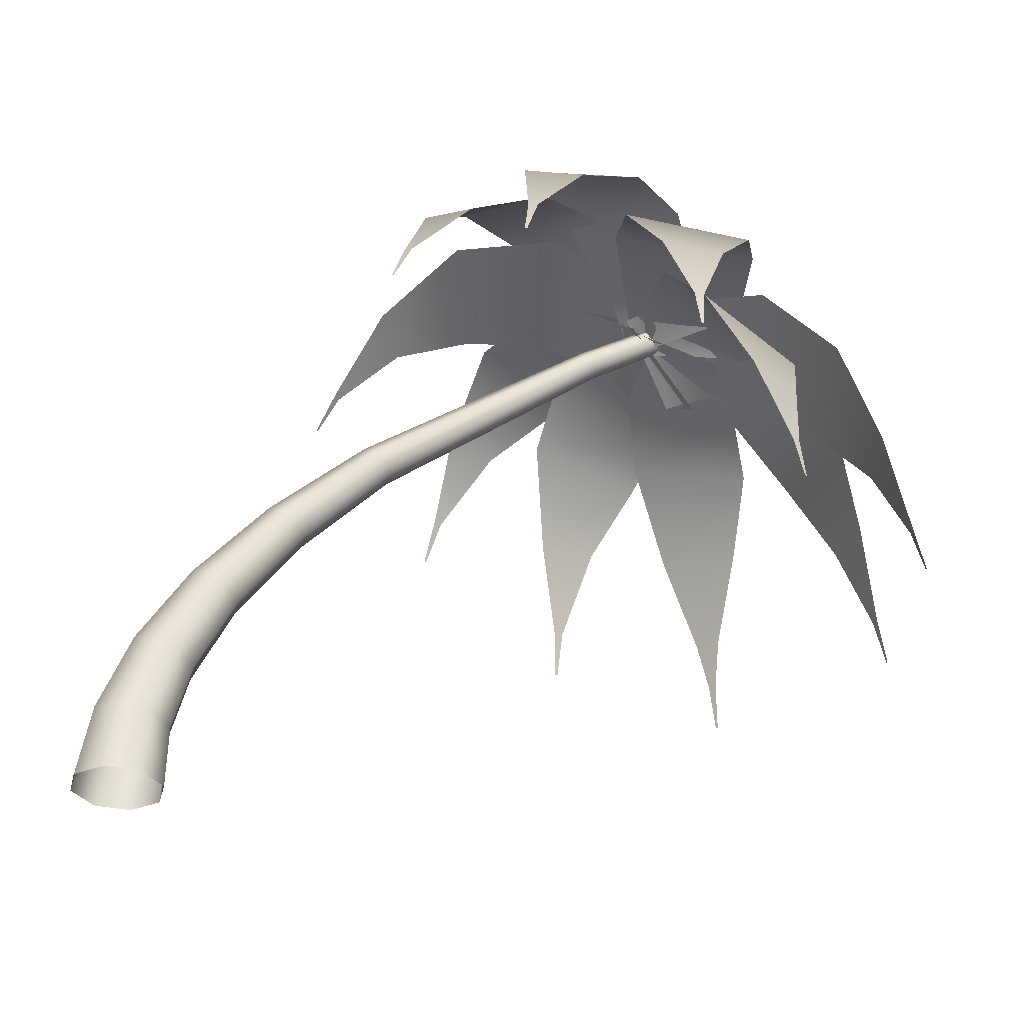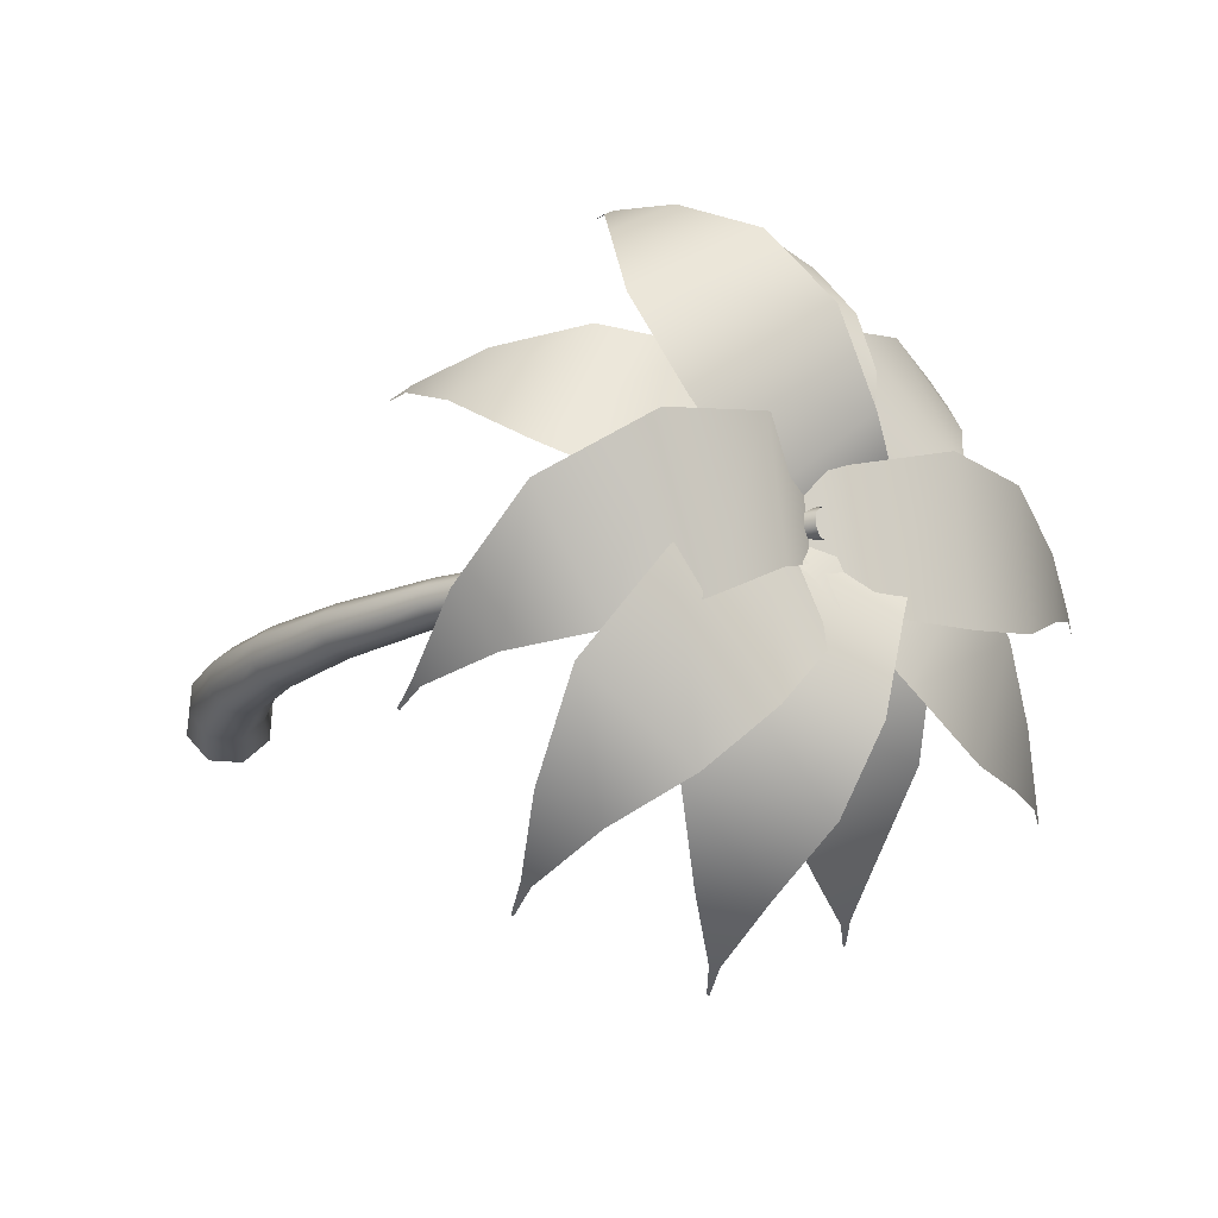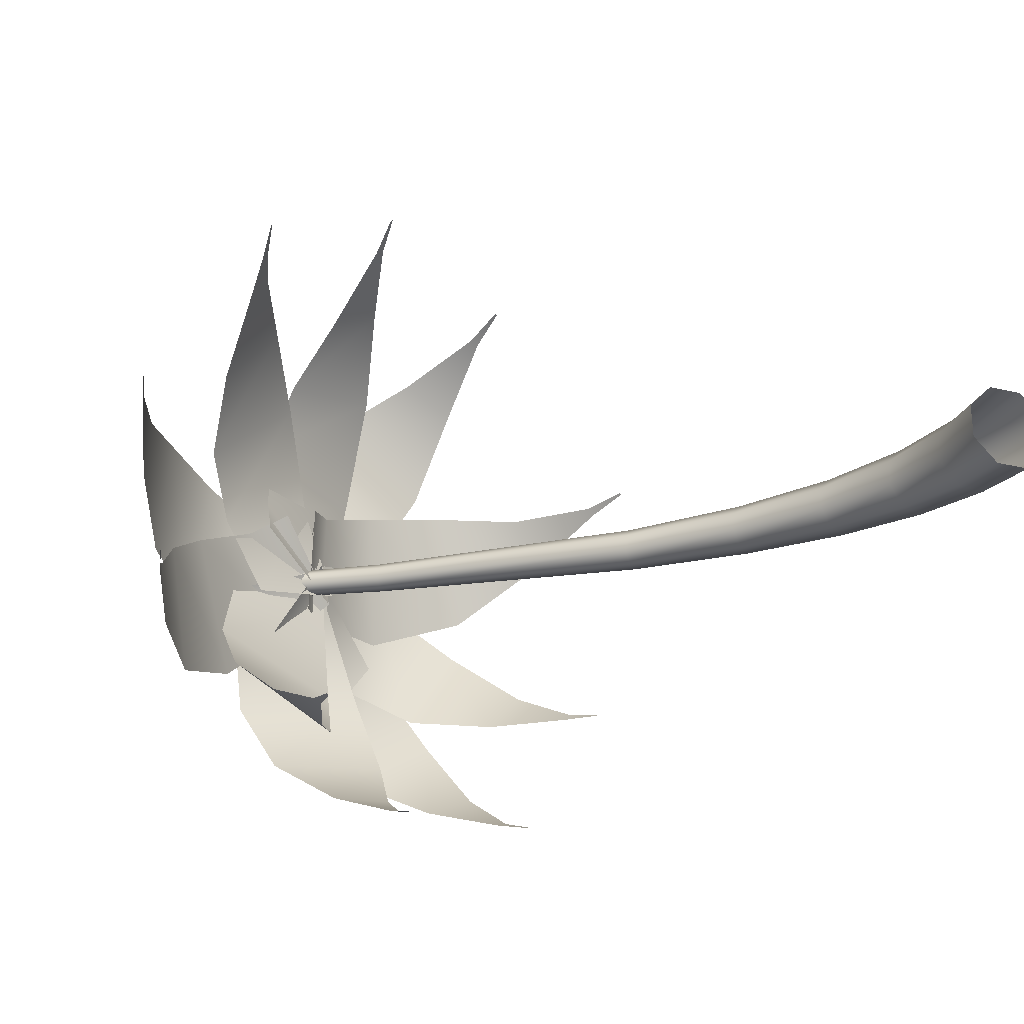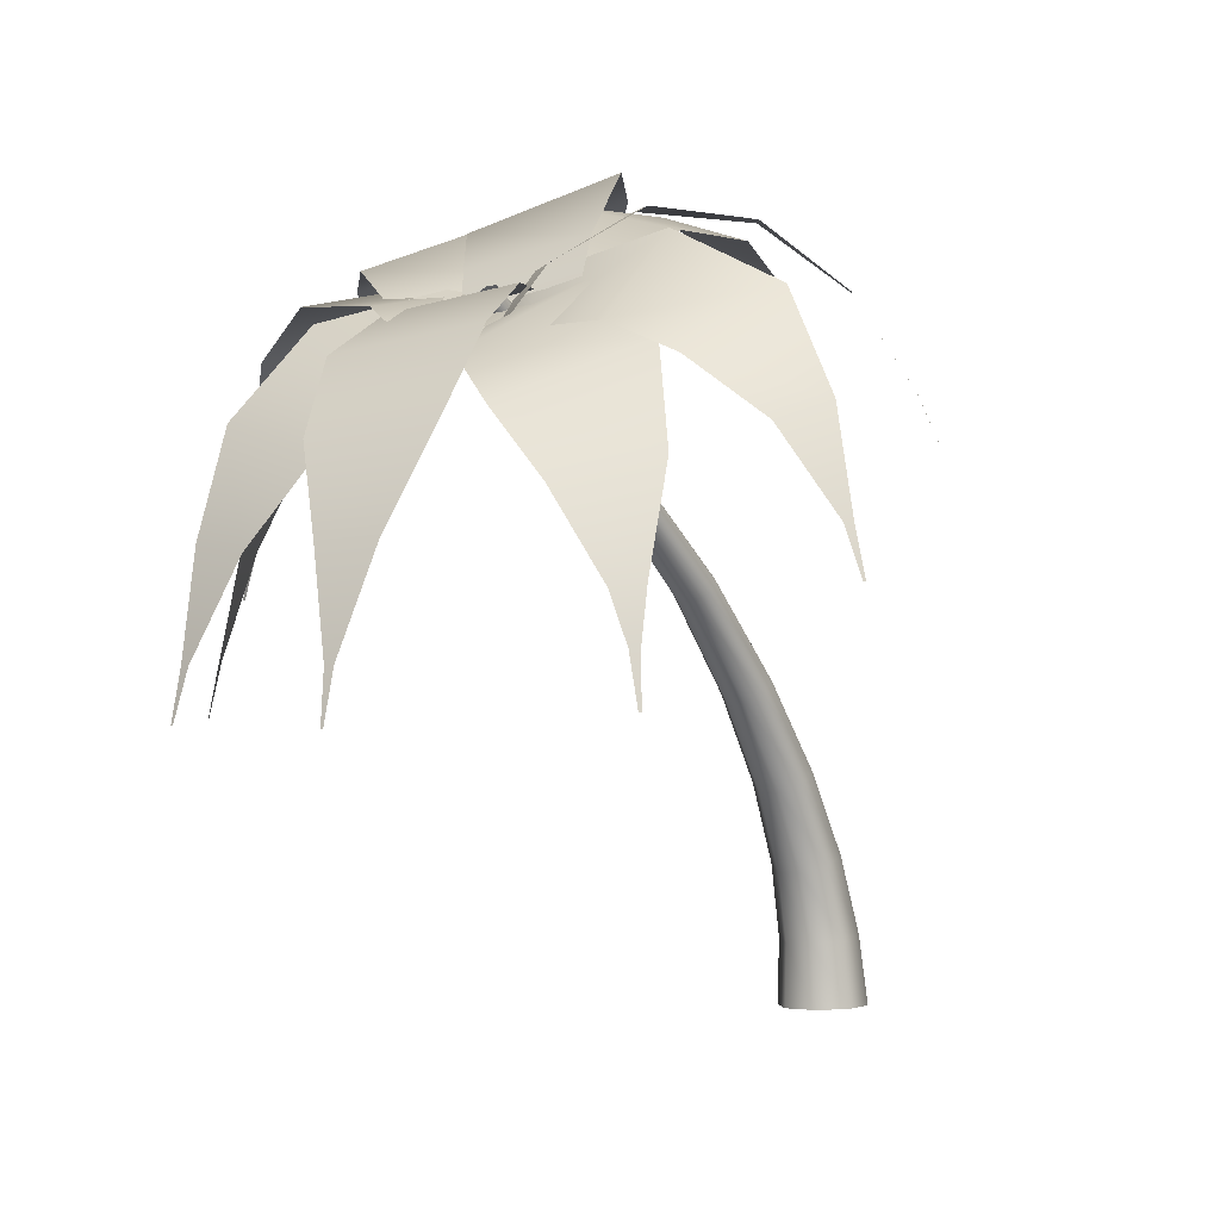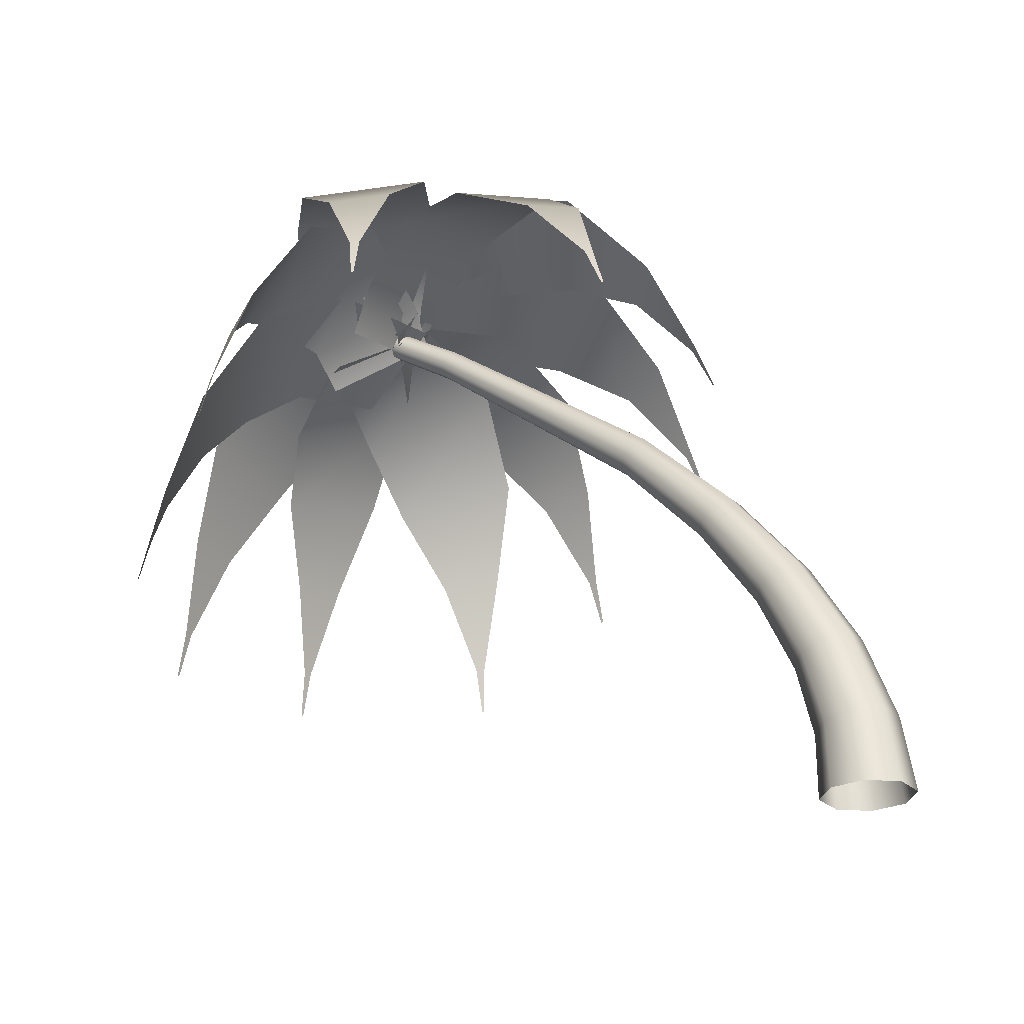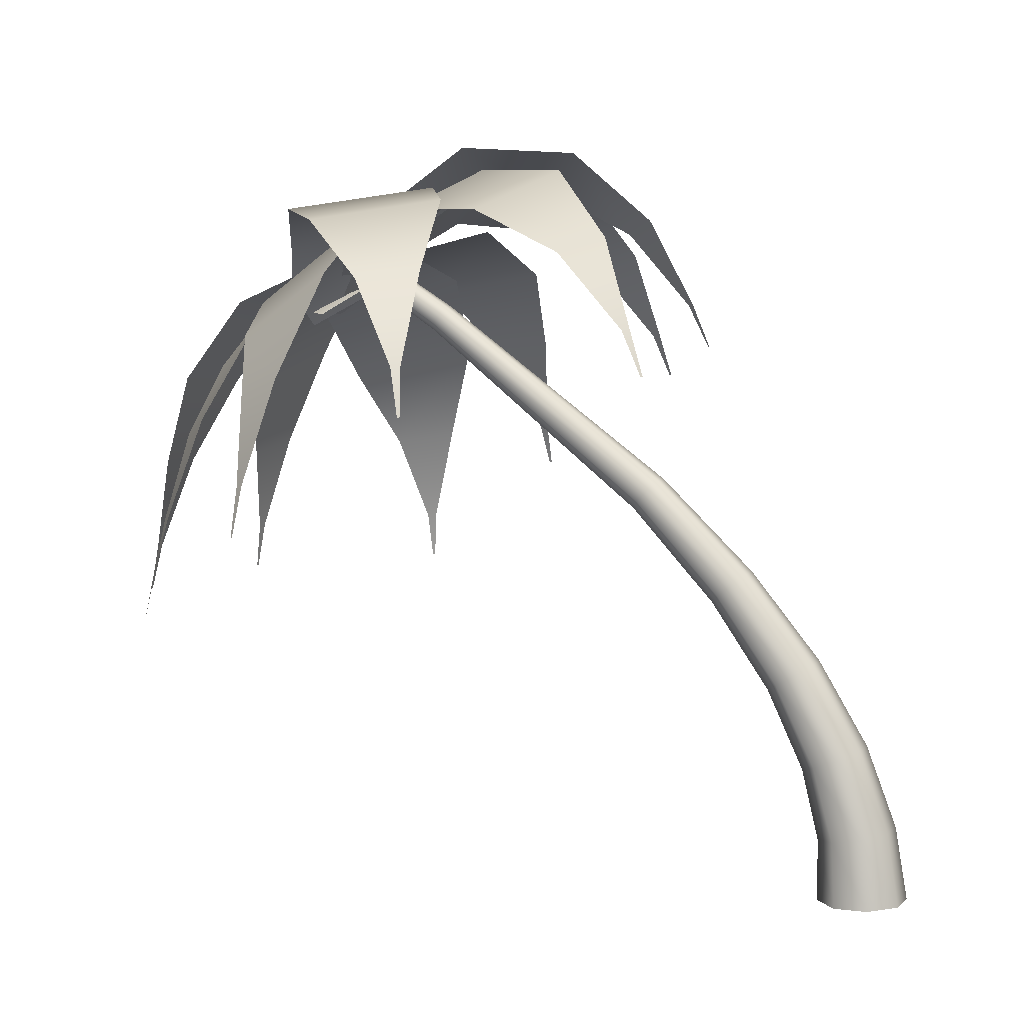
<metadata>
{"format":"obj","ext":"obj","renderer":"f3d","projection":"perspective","resolution":1024,"background":"white","views":[{"elev":-33.3,"azim":166.0,"up":"+Y"},{"elev":71.6,"azim":-177.0,"up":"+Y"},{"elev":-25.3,"azim":-20.0,"up":"+Z"},{"elev":-2.3,"azim":-54.6,"up":"+Y"},{"elev":-24.7,"azim":33.9,"up":"+Y"},{"elev":7.6,"azim":24.0,"up":"+Y"}]}
</metadata>
<code>
g default
v -9.81 11.63 -0.785
v -9.828 11.3 1.356
v -9.336 12.43 -0.7412
v -9.356 12.08 1.564
v -7.748 13.72 -0.5396
v -8.094 12.98 2.151
v -5.778 13.7 0.2217
v -6.546 12.98 2.411
v -4.414 12.47 1.273
v -4.951 12.21 2.267
v -3.622 10.84 2.032
v -3.717 10.82 2.181
v -3.291 9.989 2.219
v -3.317 9.984 2.259
v -10.53 10.91 0.9548
v -9.266 11.94 -0.4721
v -11.3 10.97 0.4433
v -9.946 12.09 -1.092
v -12.47 10.29 -0.1835
v -11.51 11.47 -2.548
v -13.25 9.168 -0.956
v -12.73 9.839 -3.231
v -13.74 7.734 -1.973
v -13.55 7.923 -3.103
v -14.11 6.039 -2.713
v -14.08 6.056 -2.888
v -14.28 5.139 -2.866
v -14.27 5.143 -2.913
v -9.374 11.69 -0.562
v -10.95 10.66 0.5031
v -9.2 12.3 0.1216
v -10.89 11.18 1.268
v -8.693 12.92 2.327
v -10.89 11.2 2.633
v -8.592 11.87 4.422
v -10.6 10.64 3.825
v -9.011 10 5.526
v -9.991 9.625 5.033
v -9.41 8.135 6.073
v -9.561 8.101 5.985
v -9.48 7.234 6.315
v -9.52 7.228 6.29
v -9.233 11.88 -0.3104
v -11.04 10.83 -0.8623
v -9.859 12.03 1.631
v -11.86 10.76 0.5622
v -10.56 10.91 3.406
v -12.41 9.871 1.611
v -11.37 9.074 4.14
v -12.5 8.647 2.759
v -12.09 7.169 4.263
v -12.43 7.093 3.814
v -12.33 6.245 4.319
v -12.44 6.227 4.176
v -12.49 5.333 4.438
v -12.52 5.329 4.4
v -10.63 11.17 -1.58
v -9.557 11.62 0.2493
v -10.31 11.91 -2.047
v -9.155 12.39 -0.0778
v -9.539 12.63 -3.247
v -7.839 13.58 -1.221
v -8.429 12.49 -4.262
v -6.565 13.35 -2.967
v -7.067 11.66 -4.979
v -6.048 11.96 -4.513
v -6.026 10.23 -5.561
v -5.861 10.26 -5.5
v -5.753 9.389 -5.831
v -5.708 9.395 -5.816
v -9.581 11.97 0.4512
v -10.08 11.64 -1.63
v -10.46 11.97 0.7494
v -11 11.61 -1.491
v -12.12 11.13 1.39
v -12.53 10.78 -1.369
v -13.31 9.595 1.472
v -13.56 9.398 -0.9361
v -14.1 7.821 1.002
v -14.2 7.766 -0.153
v -14.63 6.006 0.6075
v -14.64 6.001 0.4299
v -14.82 5.096 0.575
v -14.82 5.095 0.5279
v -10 11.69 -0.7714
v -9.65 12.08 1.33
v -9.56 12.45 -1.073
v -9.181 12.87 1.188
v -8.427 13.27 -1.894
v -7.61 14.13 0.6533
v -6.997 13.22 -2.436
v -5.791 14.04 -0.493
v -5.434 12.44 -2.606
v -4.683 12.73 -1.771
v -4.221 11.04 -2.768
v -4.094 11.07 -2.647
v -3.853 10.2 -2.923
v -3.818 10.21 -2.891
v -9.534 11.58 -0.4027
v -11.11 11.4 1.075
v -9.153 12.35 -0.02137
v -10.85 12.14 1.569
v -7.995 13.38 1.171
v -10.15 12.98 2.929
v -7.007 13.16 2.874
v -9.017 12.8 4.189
v -6.663 11.93 4.451
v -7.671 11.8 5.011
v -6.524 10.31 5.512
v -6.682 10.3 5.593
v -6.38 9.451 5.845
v -6.423 9.449 5.866
v -11.35 11.03 0.2899
v -9.347 11.87 0.2092
v -11.51 11.13 -0.6216
v -9.362 12.03 -0.7085
v -11.88 10.49 -1.992
v -9.361 11.45 -2.782
v -11.85 9.338 -3.131
v -9.706 9.891 -4.137
v -11.41 7.87 -4.167
v -10.39 8.027 -4.709
v -11.09 6.165 -4.918
v -10.93 6.179 -5.005
v -11.08 5.265 -5.149
v -11.04 5.268 -5.172
v -11.49 11.15 -0.7692
v -9.555 11.55 0.1153
v -11.35 11.69 -1.52
v -9.264 12.11 -0.5685
v -11.11 11.84 -3.16
v -8.478 12.48 -2.403
v -10.52 11.1 -4.534
v -8.161 11.55 -4.184
v -9.612 9.81 -5.519
v -8.464 9.948 -5.424
v -8.945 8.179 -6.21
v -8.767 8.192 -6.2
v -8.819 7.299 -6.48
v -8.772 7.302 -6.477
v 0.5699 0.008815 0.4329
v 1.027 0.02128 -0.02268
v 1.029 0.02128 -0.6685
v 0.5735 0.008815 -1.126
v -0.07211 -0.008815 -1.128
v -0.5297 -0.02128 -0.6721
v -0.5311 -0.02128 -0.02626
v -0.07569 -0.008815 0.4315
v 0.3994 1.325 0.3433
v 0.7966 1.397 -0.0583
v 0.7978 1.4 -0.6277
v 0.4021 1.331 -1.031
v -0.1585 1.231 -1.033
v -0.5557 1.159 -0.6313
v -0.5569 1.157 -0.0619
v -0.1612 1.226 0.3418
v -0.1037 2.782 0.2649
v 0.2228 2.916 -0.08562
v 0.2233 2.92 -0.5832
v -0.1026 2.791 -0.9363
v -0.564 2.604 -0.9381
v -0.8906 2.47 -0.5876
v -0.8911 2.466 -0.09002
v -0.5651 2.595 0.2631
v -0.9784 4.324 0.1981
v -0.7206 4.489 -0.1046
v -0.7208 4.493 -0.5348
v -0.9789 4.335 -0.8405
v -1.344 4.107 -0.8426
v -1.601 3.942 -0.54
v -1.601 3.938 -0.1098
v -1.343 4.096 0.1959
v -2.259 5.946 0.1434
v -2.062 6.117 -0.1146
v -2.063 6.122 -0.482
v -2.261 5.957 -0.7434
v -2.541 5.719 -0.7458
v -2.738 5.547 -0.4878
v -2.738 5.543 -0.1204
v -2.539 5.708 0.141
v -3.999 7.653 0.1019
v -3.852 7.816 -0.1149
v -3.853 7.821 -0.424
v -4.002 7.663 -0.6442
v -4.212 7.436 -0.6467
v -4.359 7.273 -0.4299
v -4.358 7.268 -0.1208
v -4.209 7.426 0.09944
v -8.404 10.92 0.06521
v -8.319 11.05 -0.08733
v -8.321 11.05 -0.3052
v -8.407 10.93 -0.4609
v -8.528 10.74 -0.4631
v -8.612 10.61 -0.3105
v -8.611 10.61 -0.09261
v -8.524 10.74 0.06302
v -10.06 11.94 0.07074
v -9.983 12.06 -0.06891
v -9.984 12.07 -0.2685
v -10.06 11.95 -0.4111
v -10.16 11.78 -0.4132
v -10.24 11.66 -0.2736
v -10.24 11.65 -0.07398
v -10.16 11.77 0.06864
g palm1Leaf1
f 1 2 4 3
f 4 6 5 3
f 6 8 7 5
f 8 10 9 7
f 10 12 11 9
f 11 12 14 13
f 15 16 18 17
f 18 20 19 17
f 20 22 21 19
f 22 24 23 21
f 24 26 25 23
f 25 26 28 27
f 29 30 32 31
f 32 34 33 31
f 34 36 35 33
f 36 38 37 35
f 38 40 39 37
f 39 40 42 41
f 44 46 45 43
f 46 48 47 45
f 48 50 49 47
f 50 52 51 49
f 51 52 54 53
f 53 54 56 55
f 57 58 60 59
f 60 62 61 59
f 62 64 63 61
f 64 66 65 63
f 66 68 67 65
f 67 68 70 69
f 71 72 74 73
f 74 76 75 73
f 76 78 77 75
f 78 80 79 77
f 80 82 81 79
f 81 82 84 83
f 85 86 88 87
f 88 90 89 87
f 90 92 91 89
f 92 94 93 91
f 94 96 95 93
f 95 96 98 97
f 99 100 102 101
f 102 104 103 101
f 104 106 105 103
f 106 108 107 105
f 108 110 109 107
f 109 110 112 111
f 113 114 116 115
f 116 118 117 115
f 118 120 119 117
f 120 122 121 119
f 122 124 123 121
f 123 124 126 125
f 127 128 130 129
f 130 132 131 129
f 132 134 133 131
f 134 136 135 133
f 136 138 137 135
f 137 138 140 139
f 142 150 149 141
f 143 151 150 142
f 144 152 151 143
f 145 153 152 144
f 146 154 153 145
f 147 155 154 146
f 148 156 155 147
f 141 149 156 148
f 150 158 157 149
f 151 159 158 150
f 152 160 159 151
f 153 161 160 152
f 154 162 161 153
f 155 163 162 154
f 156 164 163 155
f 149 157 164 156
f 158 166 165 157
f 159 167 166 158
f 160 168 167 159
f 161 169 168 160
f 162 170 169 161
f 163 171 170 162
f 164 172 171 163
f 157 165 172 164
f 166 174 173 165
f 167 175 174 166
f 168 176 175 167
f 169 177 176 168
f 170 178 177 169
f 171 179 178 170
f 172 180 179 171
f 165 173 180 172
f 174 182 181 173
f 175 183 182 174
f 176 184 183 175
f 177 185 184 176
f 178 186 185 177
f 179 187 186 178
f 180 188 187 179
f 173 181 188 180
f 182 190 189 181
f 183 191 190 182
f 184 192 191 183
f 185 193 192 184
f 186 194 193 185
f 187 195 194 186
f 188 196 195 187
f 181 189 196 188
f 190 198 197 189
f 191 199 198 190
f 192 200 199 191
f 193 201 200 192
f 194 202 201 193
f 195 203 202 194
f 196 204 203 195
f 189 197 204 196

</code>
